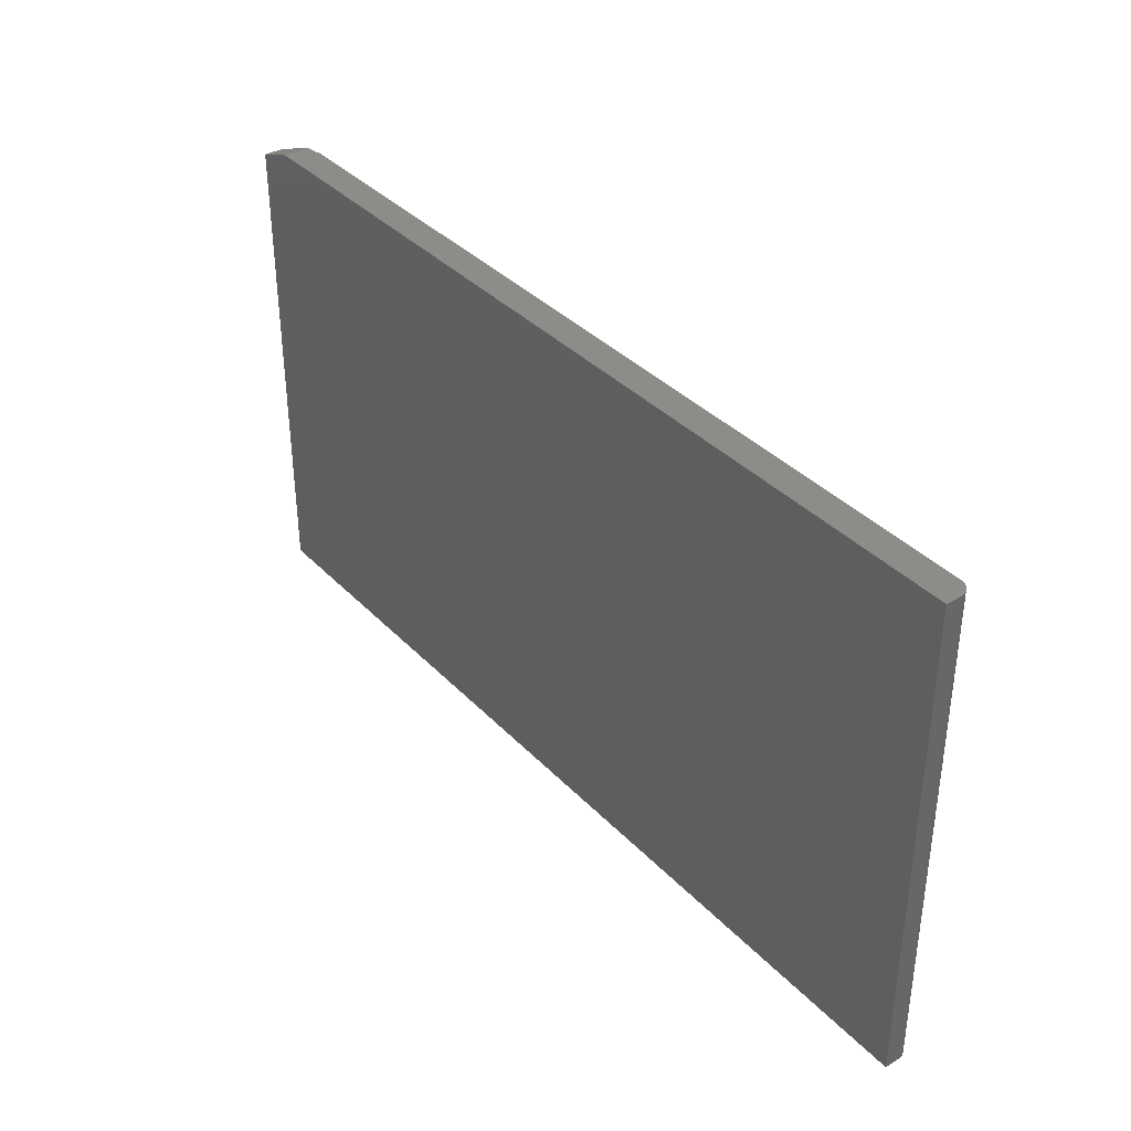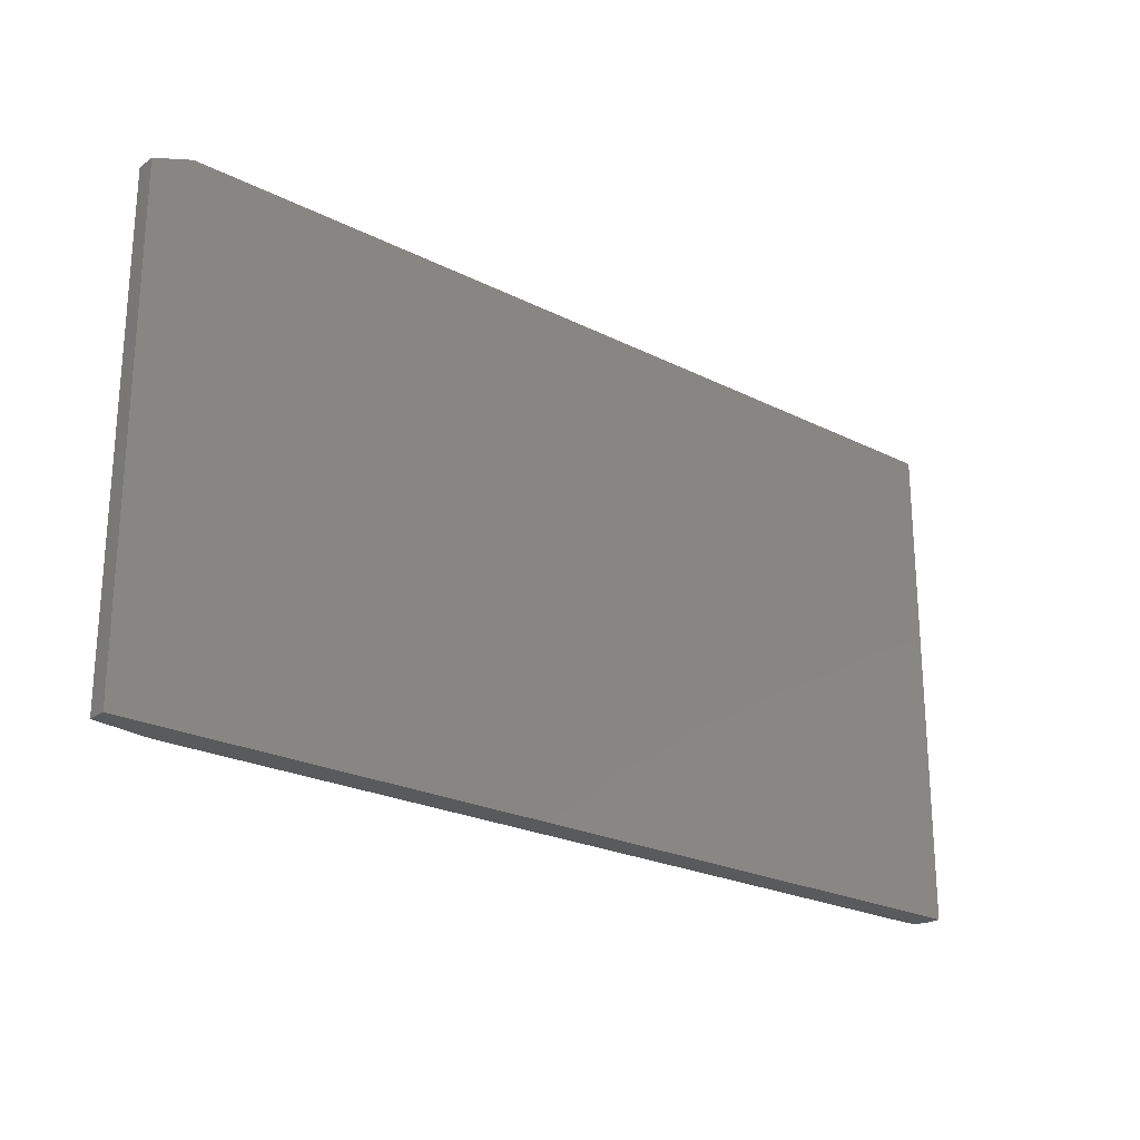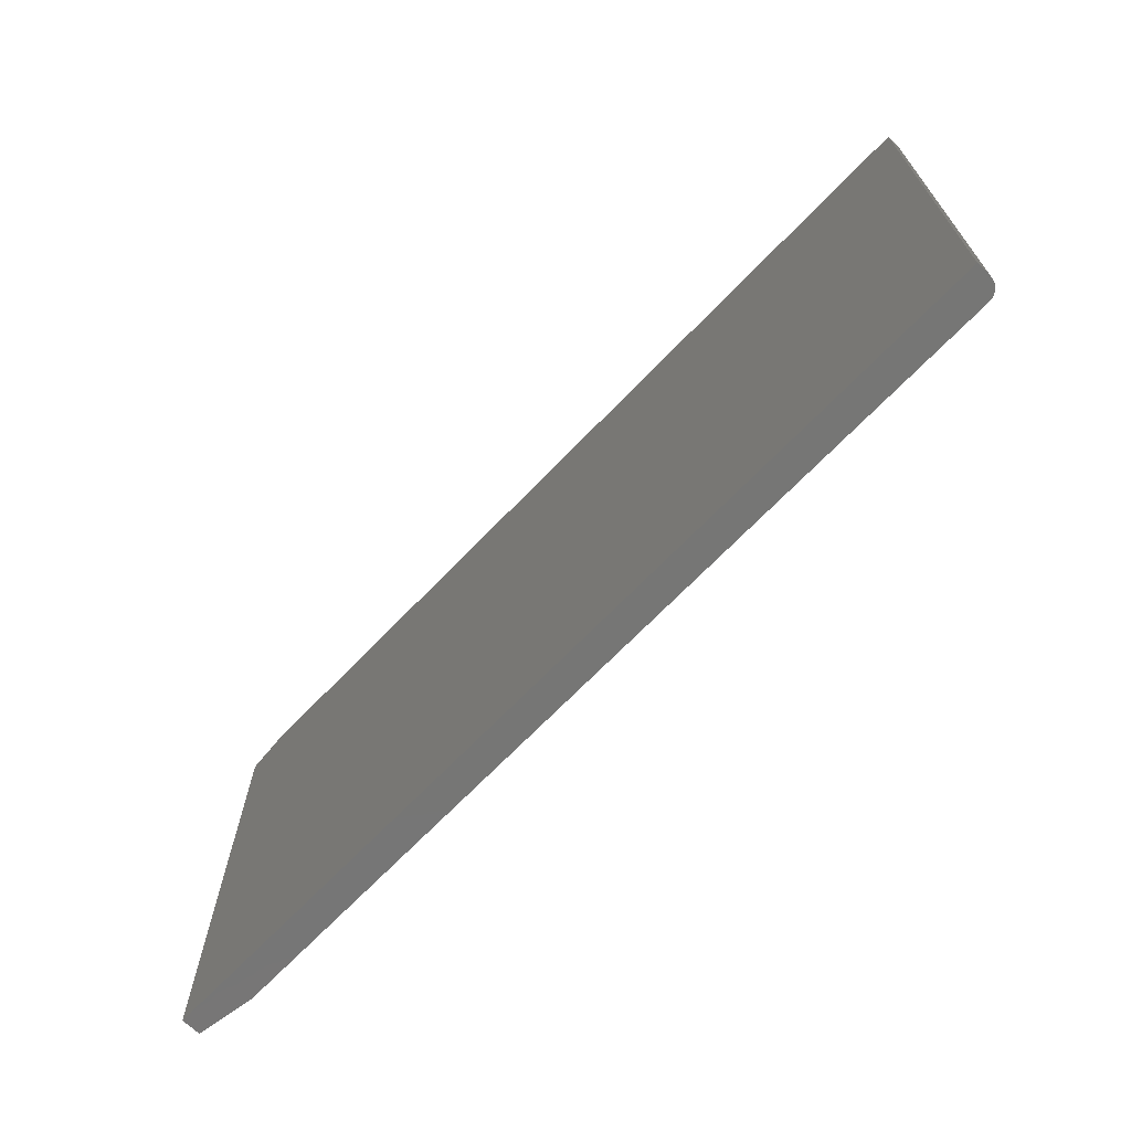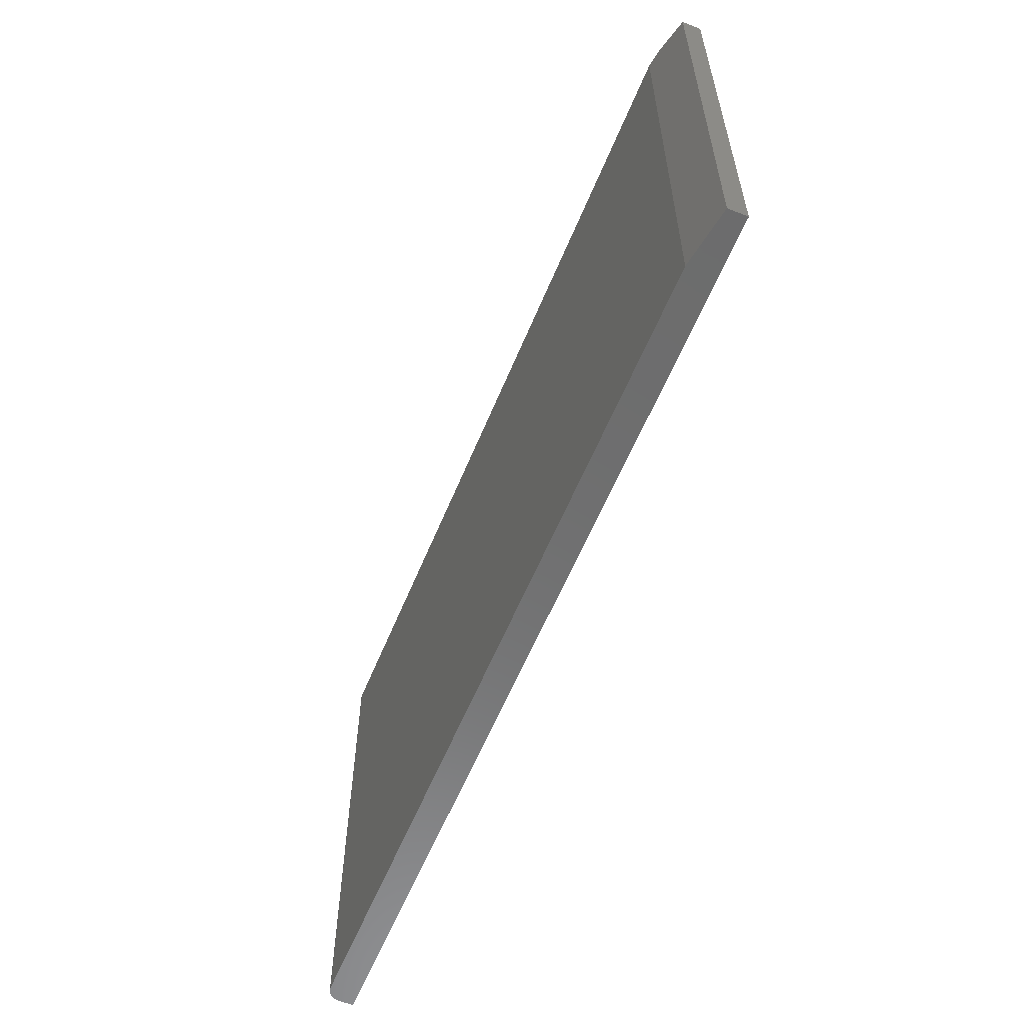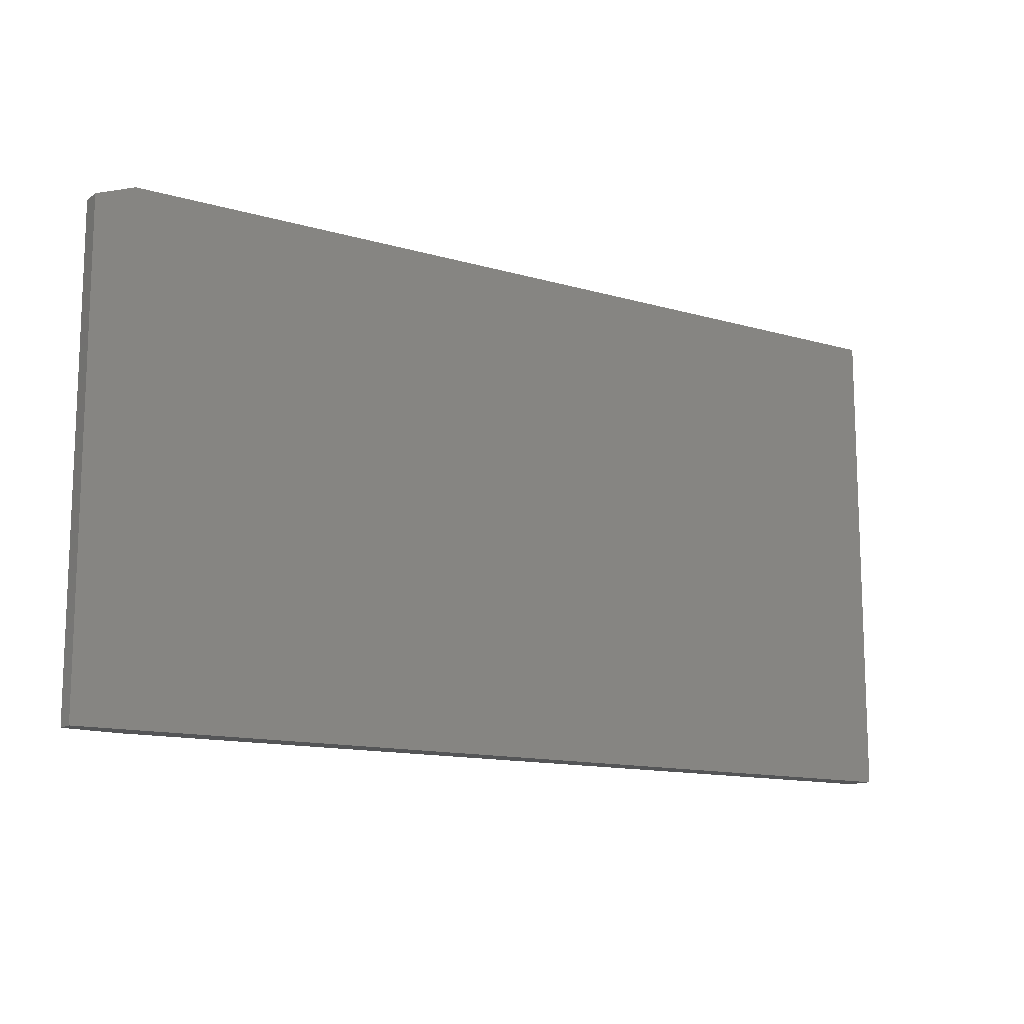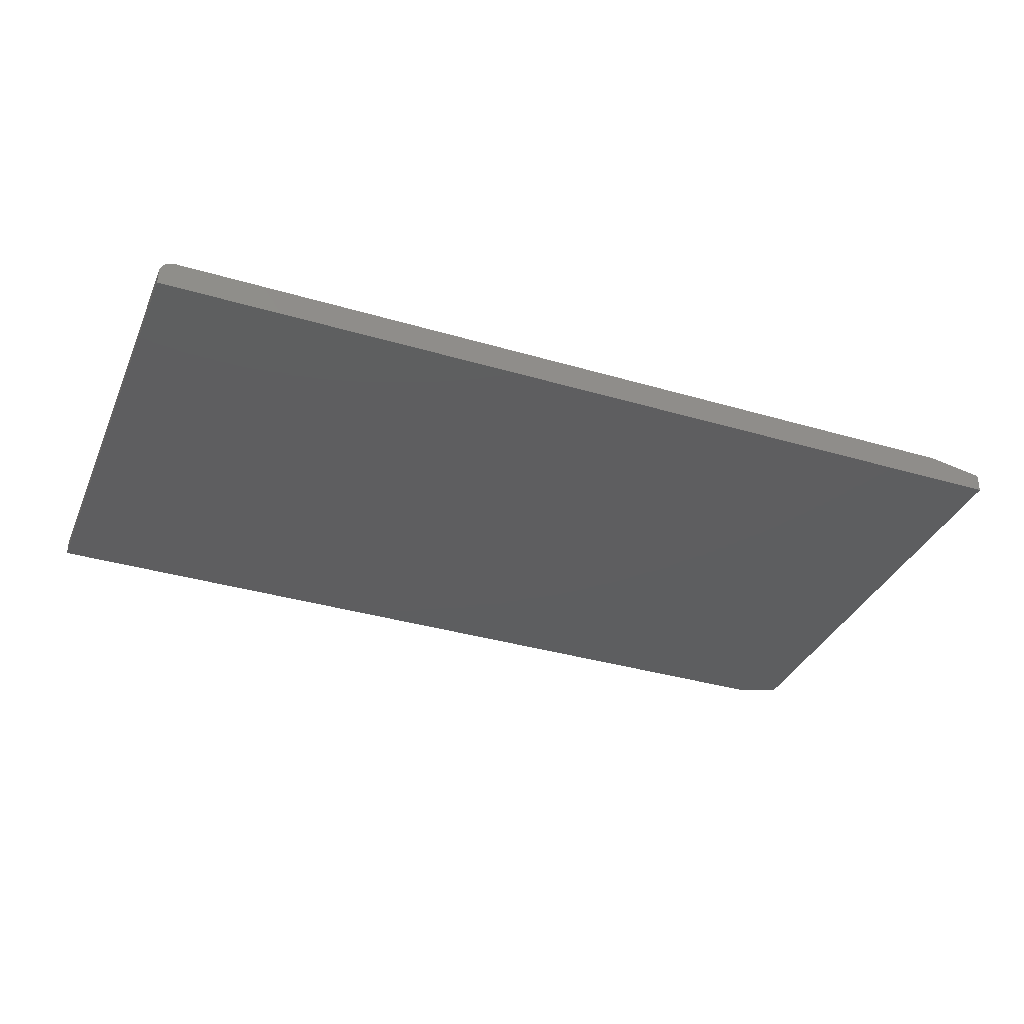
<metadata>
{"format":"stl","ext":"stl","renderer":"f3d","projection":"perspective","resolution":1024,"background":"white","views":[{"elev":37.0,"azim":52.4,"up":"+Z"},{"elev":-23.4,"azim":-40.4,"up":"+Z"},{"elev":-68.3,"azim":46.2,"up":"+Z"},{"elev":-59.0,"azim":-112.2,"up":"+Z"},{"elev":-13.0,"azim":-33.7,"up":"+Z"},{"elev":-35.4,"azim":158.6,"up":"+Y"}]}
</metadata>
<code>
# stl→obj: 28 verts, 52 faces
v -0.6562 1.041e-17 -0.4062
v -0.75 -0.01562 -0.4062
v -0.6562 5.511e-17 0.399
v -0.75 -0.01562 0.3756
v -0.6875 -0.005208 0.399
v 0.75 -0.02344 0.399
v 0.7482 -0.01447 0.399
v 0.75 -0.04688 0.399
v 0.7495 -0.01887 0.399
v -0.6875 -0.04688 0.399
v 0.7396 -0.00395 0.399
v 0.7355 -0.001784 0.399
v 0.7461 -0.01042 0.399
v 0.7431 -0.006865 0.399
v 0.7311 -0.0004503 0.399
v 0.7266 2.086e-16 0.399
v -0.75 -0.04688 0.3756
v -0.75 -0.04688 -0.4062
v 0.75 -0.04688 -0.4062
v 0.7266 1.639e-16 -0.4062
v 0.75 -0.02344 -0.4062
v 0.7482 -0.01447 -0.4062
v 0.7495 -0.01887 -0.4062
v 0.7311 -0.0004503 -0.4062
v 0.7355 -0.001784 -0.4062
v 0.7396 -0.00395 -0.4062
v 0.7431 -0.006865 -0.4062
v 0.7461 -0.01042 -0.4062
f 1 2 3
f 3 2 4
f 3 4 5
f 6 7 8
f 6 9 7
f 10 3 5
f 11 12 13
f 13 14 11
f 8 15 16
f 8 16 3
f 8 3 10
f 15 8 7
f 15 7 13
f 15 13 12
f 17 4 18
f 18 4 2
f 18 19 17
f 17 19 8
f 17 8 10
f 17 10 4
f 4 10 5
f 1 3 20
f 20 3 16
f 21 22 23
f 1 18 2
f 19 18 1
f 19 1 20
f 19 20 24
f 19 24 25
f 19 25 26
f 19 26 27
f 19 27 28
f 19 28 22
f 19 22 21
f 19 21 8
f 8 21 6
f 20 16 24
f 24 16 15
f 24 15 25
f 25 15 12
f 25 12 26
f 26 12 11
f 26 11 27
f 27 11 14
f 27 14 28
f 28 14 13
f 28 13 22
f 22 13 7
f 22 7 23
f 23 7 9
f 23 9 21
f 21 9 6

</code>
